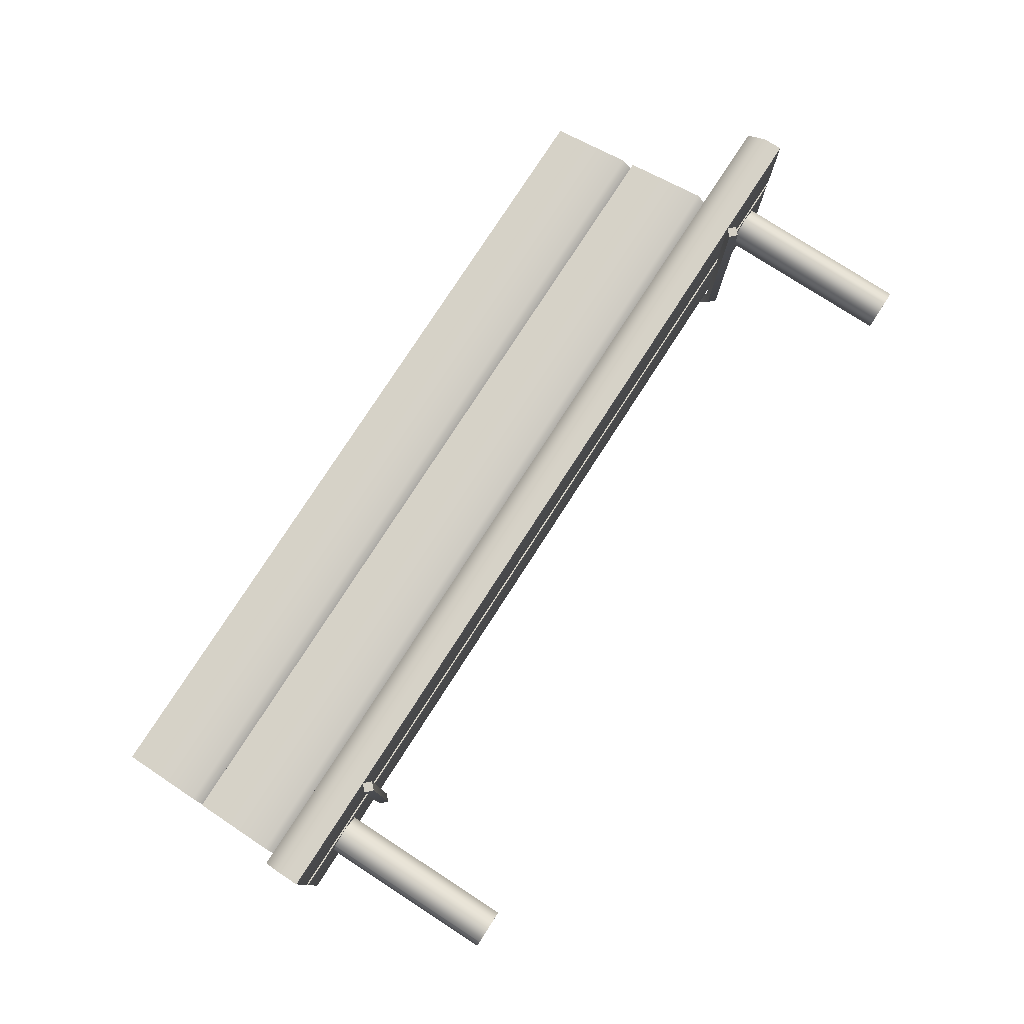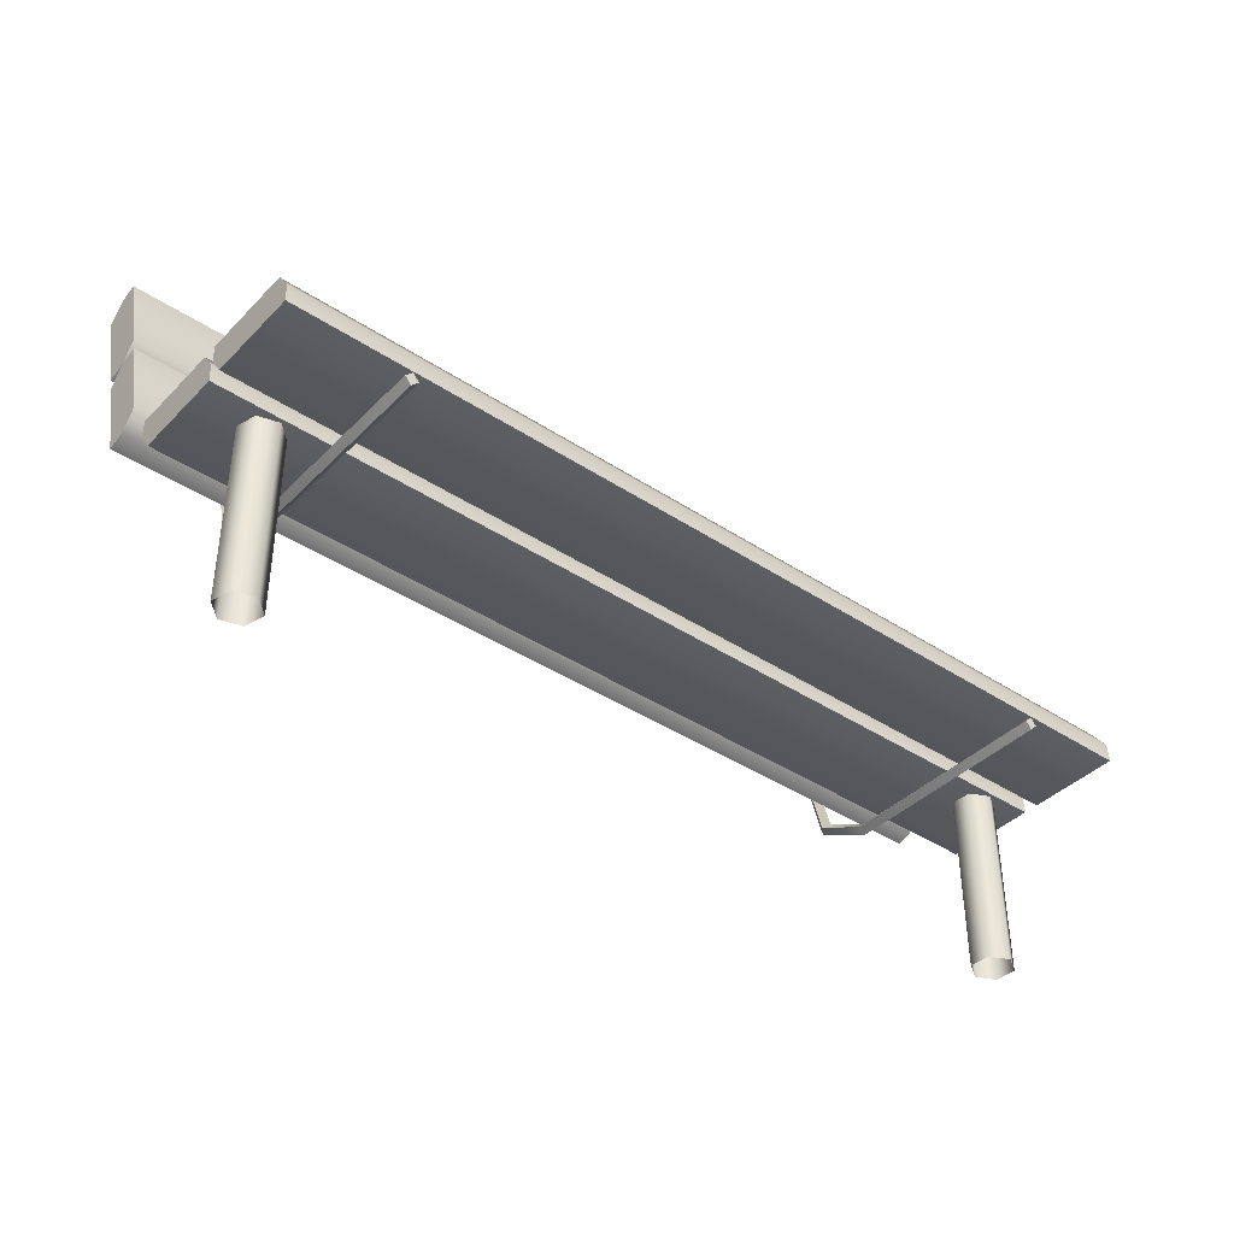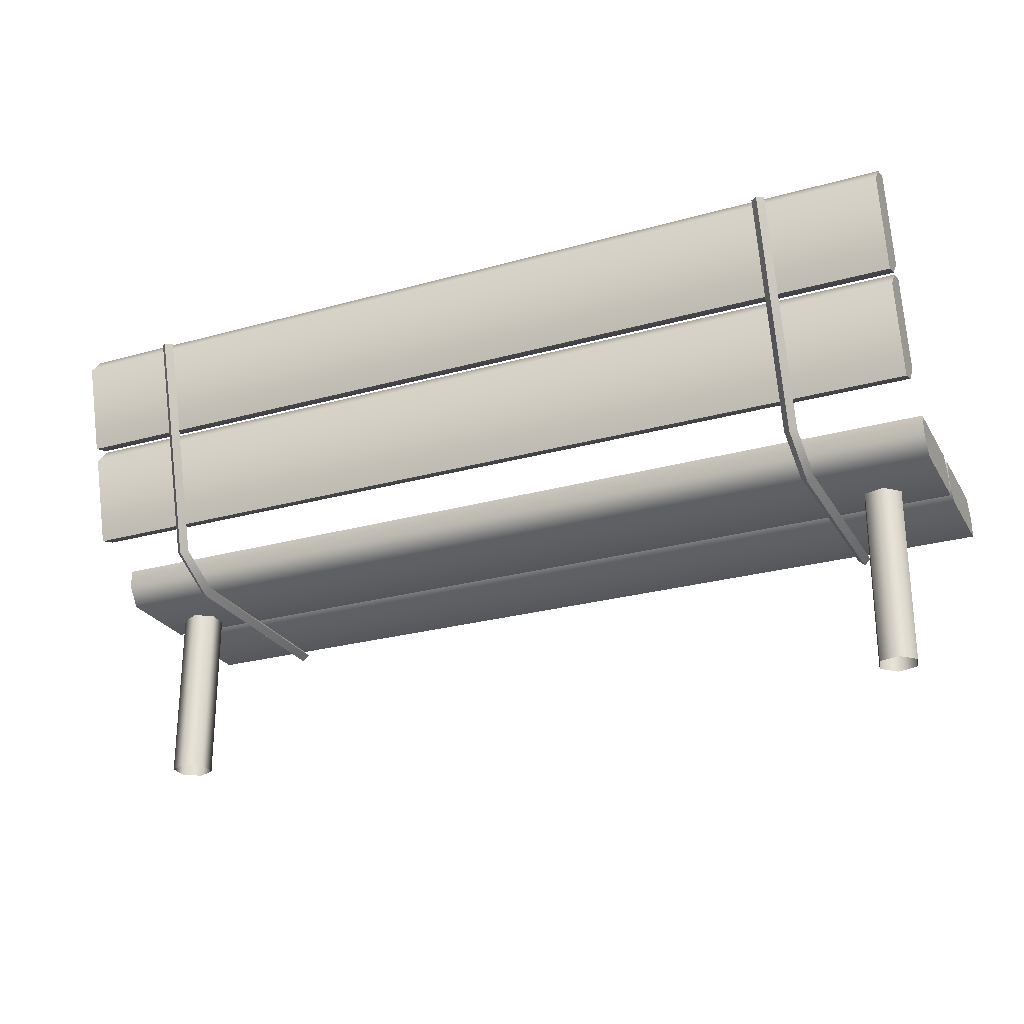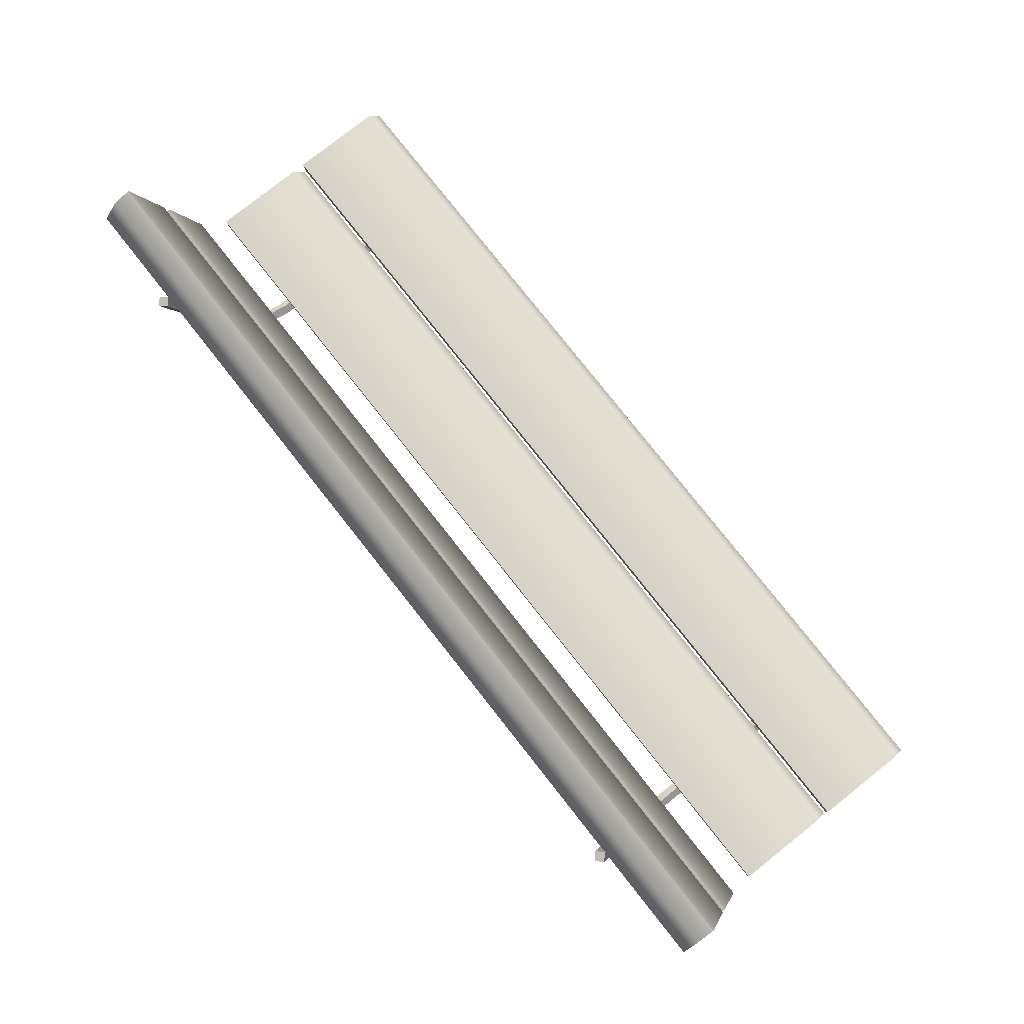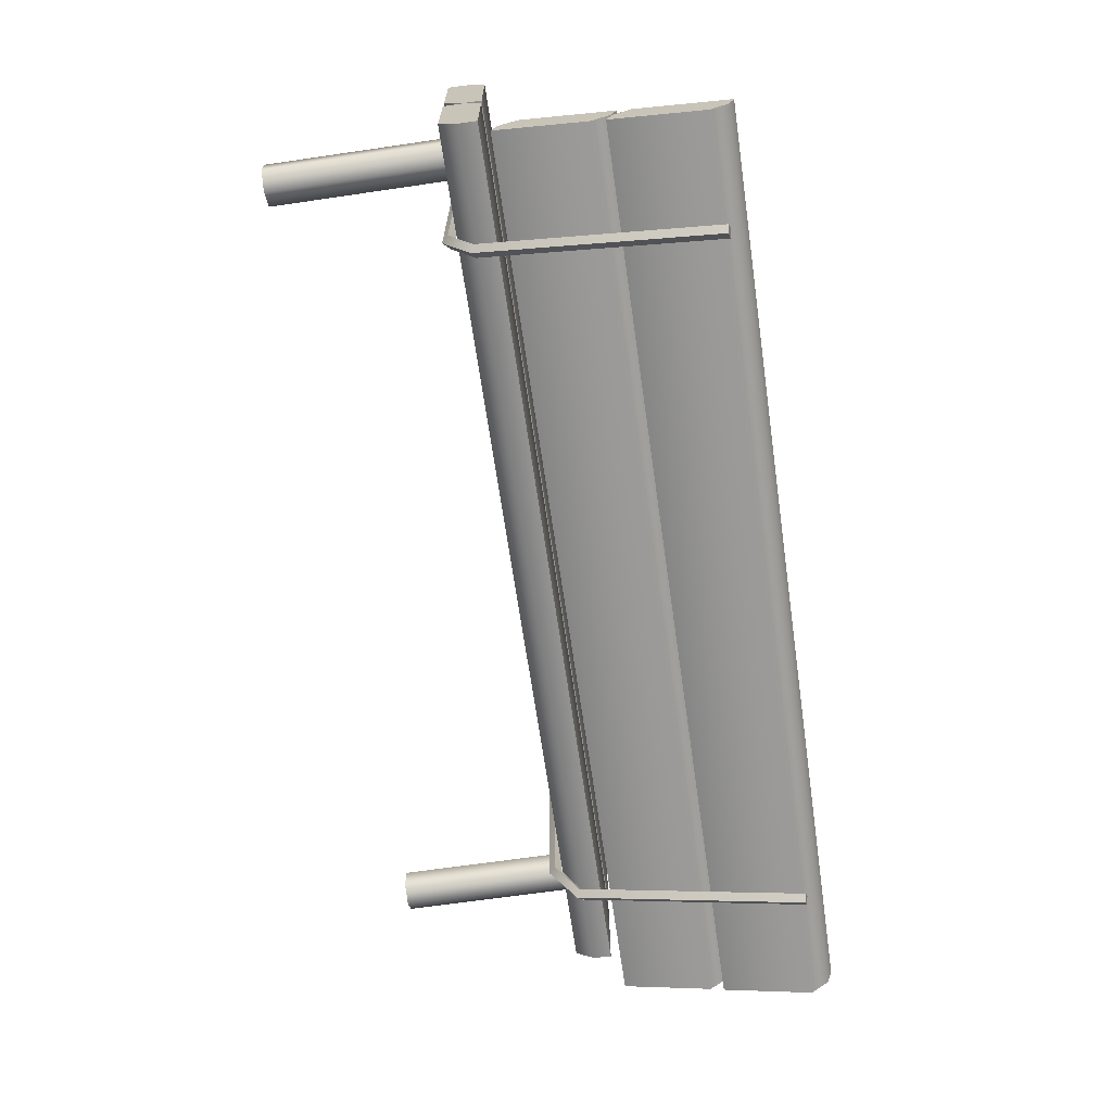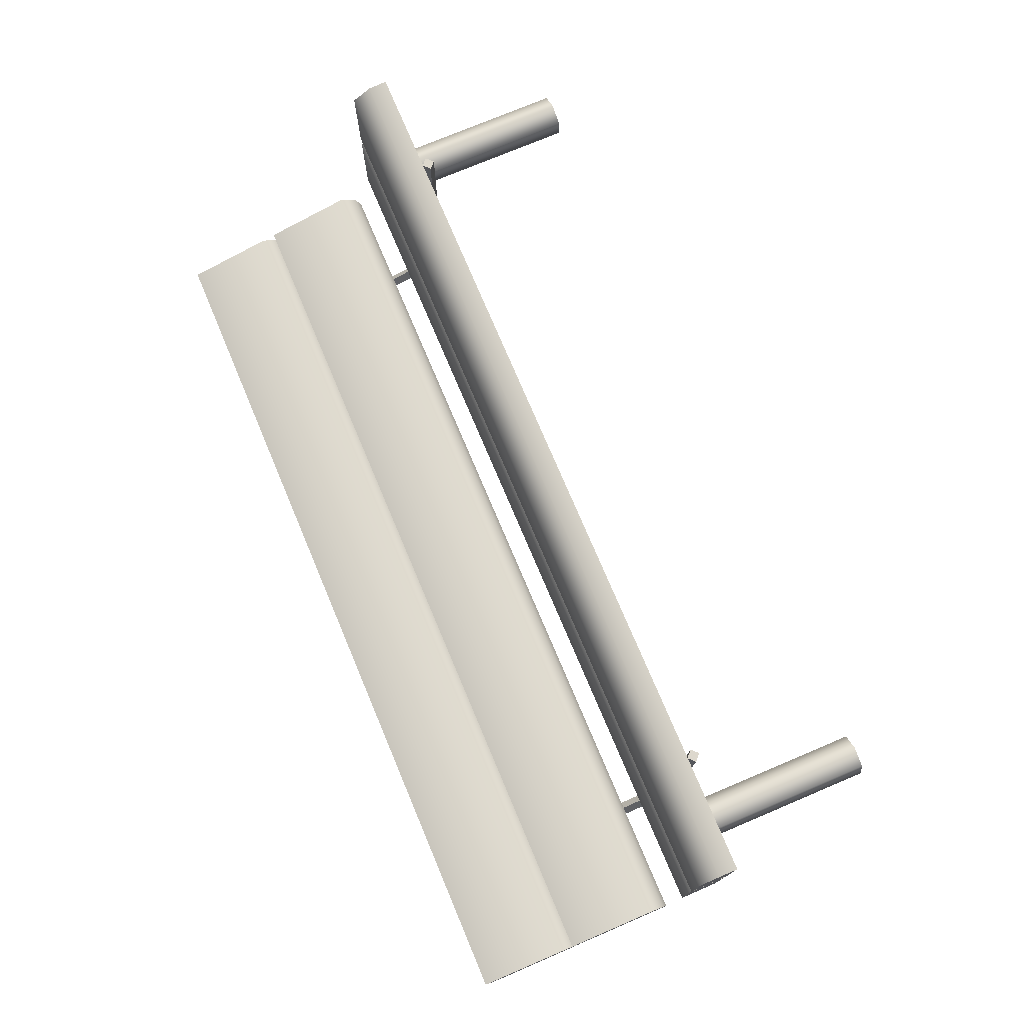
<metadata>
{"format":"obj","ext":"obj","renderer":"f3d","projection":"perspective","resolution":1024,"background":"white","views":[{"elev":78.3,"azim":-57.1,"up":"+Z"},{"elev":-39.9,"azim":-39.2,"up":"+Y"},{"elev":-25.8,"azim":-155.9,"up":"+Y"},{"elev":79.3,"azim":-128.3,"up":"+Y"},{"elev":-67.6,"azim":98.3,"up":"+Z"},{"elev":75.0,"azim":-112.9,"up":"+Z"}]}
</metadata>
<code>
g streetbanch2
v 0.405 0.5116 -0.2313
v 0.4127 0.2376 -0.1649
v 0.4128 0.5096 -0.2388
v 0.405 0.2414 -0.1581
v 0.4127 0.2063 -0.1049
v 0.405 0.214 -0.1042
v 0.4128 0.2063 0.154
v 0.405 0.214 0.1548
v 0.3973 0.5096 -0.2388
v 0.405 0.2414 -0.1581
v 0.405 0.5116 -0.2313
v 0.3973 0.2376 -0.1649
v 0.405 0.214 -0.1042
v 0.3973 0.2063 -0.1049
v 0.405 0.214 0.1548
v 0.3973 0.2063 0.154
v 0.4051 0.5075 -0.2462
v 0.3973 0.2376 -0.1649
v 0.3973 0.5096 -0.2388
v 0.405 0.2338 -0.1716
v 0.3973 0.2063 -0.1049
v 0.405 0.2338 -0.1716
v 0.405 0.1987 -0.1057
v 0.3973 0.2063 0.154
v 0.405 0.1987 0.1533
v 0.4128 0.5096 -0.2388
v 0.405 0.2338 -0.1716
v 0.4051 0.5075 -0.2462
v 0.4127 0.2376 -0.1649
v 0.405 0.1987 -0.1057
v 0.4127 0.2063 -0.1049
v 0.405 0.1987 -0.1057
v 0.405 0.1987 0.1533
v 0.4128 0.2063 0.154
v 0.405 0.214 0.1548
v 0.3973 0.2063 0.154
v 0.405 0.1987 0.1533
v 0.4128 0.2063 0.154
v 0.4051 0.5075 -0.2462
v 0.3973 0.5096 -0.2388
v 0.405 0.5116 -0.2313
v 0.4128 0.5096 -0.2388
v -0.4127 0.5116 -0.2313
v -0.4204 0.5096 -0.2388
v -0.4126 0.5075 -0.2462
v -0.4049 0.5096 -0.2388
v -0.4127 0.214 0.1548
v -0.4049 0.2063 0.154
v -0.4127 0.1987 0.1533
v -0.4204 0.2063 0.154
v -0.405 0.2063 -0.1049
v -0.4127 0.1987 0.1533
v -0.4049 0.2063 0.154
v -0.4127 0.1987 -0.1057
v -0.405 0.2376 -0.1649
v -0.4127 0.2338 -0.1716
v -0.4127 0.1987 -0.1057
v -0.4049 0.5096 -0.2388
v -0.4126 0.5075 -0.2462
v -0.4127 0.1987 -0.1057
v -0.4204 0.2063 0.154
v -0.4127 0.1987 0.1533
v -0.4204 0.2063 -0.1049
v -0.4127 0.2338 -0.1716
v -0.4127 0.2338 -0.1716
v -0.4204 0.2376 -0.1649
v -0.4126 0.5075 -0.2462
v -0.4204 0.5096 -0.2388
v -0.4204 0.2063 -0.1049
v -0.4127 0.214 0.1548
v -0.4204 0.2063 0.154
v -0.4127 0.214 -0.1042
v -0.4204 0.2376 -0.1649
v -0.4127 0.2414 -0.1581
v -0.4204 0.5096 -0.2388
v -0.4127 0.5116 -0.2313
v -0.4127 0.214 -0.1042
v -0.4049 0.2063 0.154
v -0.4127 0.214 0.1548
v -0.405 0.2063 -0.1049
v -0.4127 0.2414 -0.1581
v -0.405 0.2376 -0.1649
v -0.4127 0.5116 -0.2313
v -0.4049 0.5096 -0.2388
v -0.4589 -5.588e-09 -0.01754
v -0.4525 2.328e-09 0.00642
v -0.4525 0.2156 0.00642
v -0.4589 0.2156 -0.01754
v -0.4829 -9.313e-09 -0.02396
v -0.4829 0.2156 -0.02396
v -0.5004 -2.328e-09 -0.00642
v -0.5004 0.2156 -0.00642
v -0.494 5.588e-09 0.01754
v -0.494 0.2156 0.01754
v -0.47 9.313e-09 0.02396
v -0.47 0.2156 0.02396
v -0.4525 2.328e-09 0.00642
v -0.4525 0.2156 0.00642
v 0.5315 0.5321 -0.1921
v -0.5513 0.4258 -0.1636
v -0.5513 0.5321 -0.1921
v 0.5315 0.4258 -0.1636
v -0.5513 0.4045 -0.1811
v 0.5315 0.4045 -0.1811
v -0.5513 0.3975 -0.2025
v 0.5315 0.3975 -0.2025
v 0.5315 0.5038 -0.2309
v -0.5513 0.3975 -0.2025
v 0.5315 0.3975 -0.2025
v -0.5513 0.5038 -0.2309
v -0.5513 0.525 -0.2134
v 0.5315 0.525 -0.2134
v -0.5513 0.5321 -0.1921
v 0.5315 0.5321 -0.1921
v 0.5315 0.5321 -0.1921
v 0.5315 0.4045 -0.1811
v 0.5315 0.4258 -0.1636
v 0.5315 0.525 -0.2134
v 0.5315 0.3975 -0.2025
v 0.5315 0.5038 -0.2309
v -0.5513 0.4258 -0.1636
v -0.5513 0.525 -0.2134
v -0.5513 0.5321 -0.1921
v -0.5513 0.4045 -0.1811
v -0.5513 0.5038 -0.2309
v -0.5513 0.3975 -0.2025
v 0.5315 0.4096 -0.1586
v -0.5513 0.3033 -0.1301
v -0.5513 0.4096 -0.1586
v 0.5315 0.3033 -0.1301
v -0.5513 0.282 -0.1476
v 0.5315 0.282 -0.1476
v -0.5513 0.275 -0.1689
v 0.5315 0.275 -0.1689
v 0.5315 0.3813 -0.1974
v -0.5513 0.275 -0.1689
v 0.5315 0.275 -0.1689
v -0.5513 0.3813 -0.1974
v -0.5513 0.4026 -0.1799
v 0.5315 0.4026 -0.1799
v -0.5513 0.4096 -0.1586
v 0.5315 0.4096 -0.1586
v 0.5315 0.4096 -0.1586
v 0.5315 0.282 -0.1476
v 0.5315 0.3033 -0.1301
v 0.5315 0.4026 -0.1799
v 0.5315 0.275 -0.1689
v 0.5315 0.3813 -0.1974
v -0.5513 0.3033 -0.1301
v -0.5513 0.4026 -0.1799
v -0.5513 0.4096 -0.1586
v -0.5513 0.282 -0.1476
v -0.5513 0.3813 -0.1974
v -0.5513 0.275 -0.1689
v 0.5315 0.2588 -0.09879
v -0.5513 0.2588 0.01128
v -0.5513 0.2588 -0.09879
v 0.5315 0.2588 0.01128
v -0.5513 0.2363 0.02726
v 0.5315 0.2363 0.02726
v -0.5513 0.2139 0.02854
v 0.5315 0.2139 0.02854
v 0.5315 0.2139 -0.08153
v -0.5513 0.2139 0.02854
v 0.5315 0.2139 0.02854
v -0.5513 0.2139 -0.08153
v -0.5513 0.2363 -0.09752
v 0.5315 0.2363 -0.09752
v -0.5513 0.2588 -0.09879
v 0.5315 0.2588 -0.09879
v 0.5315 0.2588 -0.09879
v 0.5315 0.2363 0.02726
v 0.5315 0.2588 0.01128
v 0.5315 0.2363 -0.09752
v 0.5315 0.2139 0.02854
v 0.5315 0.2139 -0.08153
v -0.5513 0.2588 0.01128
v -0.5513 0.2363 -0.09752
v -0.5513 0.2588 -0.09879
v -0.5513 0.2363 0.02726
v -0.5513 0.2139 -0.08153
v -0.5513 0.2139 0.02854
v 0.5315 0.2588 0.02869
v -0.5513 0.2588 0.1388
v -0.5513 0.2588 0.02869
v 0.5315 0.2588 0.1388
v -0.5513 0.2363 0.1547
v 0.5315 0.2363 0.1547
v -0.5513 0.2139 0.156
v 0.5315 0.2139 0.156
v 0.5315 0.2139 0.04595
v -0.5513 0.2139 0.04595
v -0.5513 0.2139 0.156
v 0.5315 0.2139 0.156
v 0.5315 0.2588 0.02869
v 0.5315 0.2363 0.1547
v 0.5315 0.2588 0.1388
v 0.5315 0.2363 0.02996
v 0.5315 0.2139 0.156
v 0.5315 0.2139 0.04595
v -0.5513 0.2588 0.1388
v -0.5513 0.2363 0.02996
v -0.5513 0.2588 0.02869
v -0.5513 0.2363 0.1547
v -0.5513 0.2139 0.04595
v -0.5513 0.2139 0.156
v 0.5315 0.2139 0.04595
v -0.5513 0.2363 0.02996
v -0.5513 0.2139 0.04595
v 0.5315 0.2363 0.02996
v -0.5513 0.2588 0.02869
v 0.5315 0.2588 0.02869
v 0.4553 4.657e-09 0.01377
v 0.4537 0.2156 -0.01098
v 0.4553 0.2156 0.01377
v 0.4537 -3.725e-09 -0.01098
v 0.4744 0.2156 -0.02475
v 0.4744 -9.313e-09 -0.02475
v 0.4966 0.2156 -0.01377
v 0.4966 -4.657e-09 -0.01377
v 0.4982 0.2156 0.01098
v 0.4982 3.725e-09 0.01098
v 0.4776 0.2156 0.02475
v 0.4776 9.313e-09 0.02475
v 0.4553 0.2156 0.01377
v 0.4553 4.657e-09 0.01377
f 2 1 3
f 4 1 2
f 5 4 2
f 6 4 5
f 7 6 5
f 8 6 7
f 10 9 11
f 12 9 10
f 13 12 10
f 14 12 13
f 15 14 13
f 16 14 15
f 18 17 19
f 20 17 18
f 21 20 18
f 23 22 21
f 24 23 21
f 25 23 24
f 27 26 28
f 29 26 27
f 30 29 27
f 31 29 32
f 33 31 32
f 34 31 33
f 36 35 37
f 37 35 38
f 40 39 41
f 41 39 42
f 44 43 45
f 45 43 46
f 48 47 49
f 49 47 50
f 52 51 53
f 54 51 52
f 54 55 51
f 56 55 57
f 56 58 55
f 59 58 56
f 61 60 62
f 63 60 61
f 63 64 60
f 66 65 63
f 66 67 65
f 68 67 66
f 70 69 71
f 72 69 70
f 72 73 69
f 74 73 72
f 74 75 73
f 76 75 74
f 78 77 79
f 80 77 78
f 80 81 77
f 82 81 80
f 82 83 81
f 84 83 82
f 86 85 87
f 87 85 88
f 89 88 85
f 90 88 89
f 89 91 90
f 90 91 92
f 91 93 92
f 92 93 94
f 93 95 94
f 94 95 96
f 95 97 96
f 96 97 98
f 100 99 101
f 102 99 100
f 103 102 100
f 104 102 103
f 105 104 103
f 106 104 105
f 108 107 109
f 110 107 108
f 111 107 110
f 112 107 111
f 113 112 111
f 114 112 113
f 116 115 117
f 118 115 116
f 119 118 116
f 120 118 119
f 122 121 123
f 124 121 122
f 125 124 122
f 126 124 125
f 128 127 129
f 130 127 128
f 131 130 128
f 132 130 131
f 133 132 131
f 134 132 133
f 136 135 137
f 138 135 136
f 139 135 138
f 140 135 139
f 141 140 139
f 142 140 141
f 144 143 145
f 146 143 144
f 147 146 144
f 148 146 147
f 150 149 151
f 152 149 150
f 153 152 150
f 154 152 153
f 156 155 157
f 158 155 156
f 159 158 156
f 160 158 159
f 161 160 159
f 162 160 161
f 164 163 165
f 166 163 164
f 167 163 166
f 168 163 167
f 169 168 167
f 170 168 169
f 172 171 173
f 174 171 172
f 175 174 172
f 176 174 175
f 178 177 179
f 180 177 178
f 181 180 178
f 182 180 181
f 184 183 185
f 186 183 184
f 187 186 184
f 188 186 187
f 189 188 187
f 190 188 189
f 192 191 193
f 193 191 194
f 196 195 197
f 198 195 196
f 199 198 196
f 200 198 199
f 202 201 203
f 204 201 202
f 205 204 202
f 206 204 205
f 208 207 209
f 210 207 208
f 211 210 208
f 212 210 211
f 214 213 215
f 216 213 214
f 217 216 214
f 218 216 217
f 219 218 217
f 220 218 219
f 221 220 219
f 222 220 221
f 221 223 222
f 222 223 224
f 225 224 223
f 226 224 225

</code>
